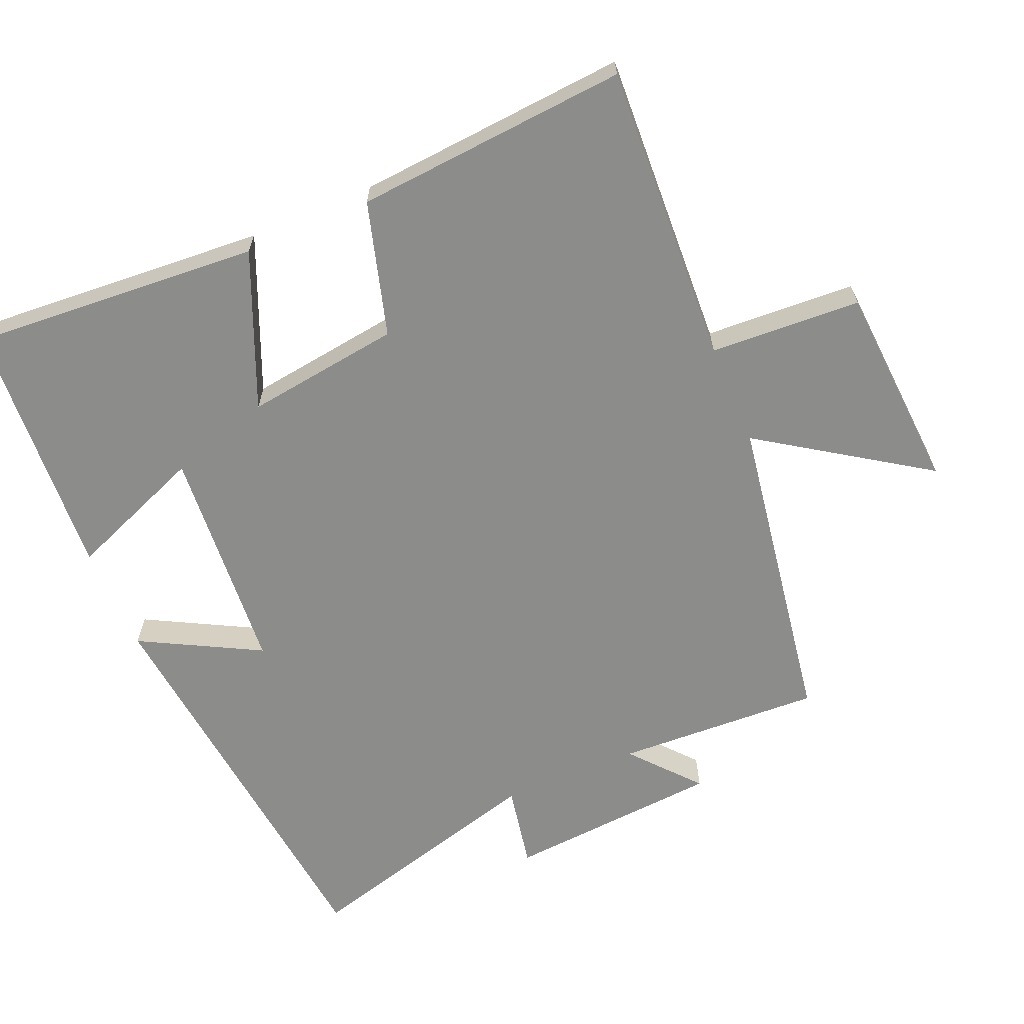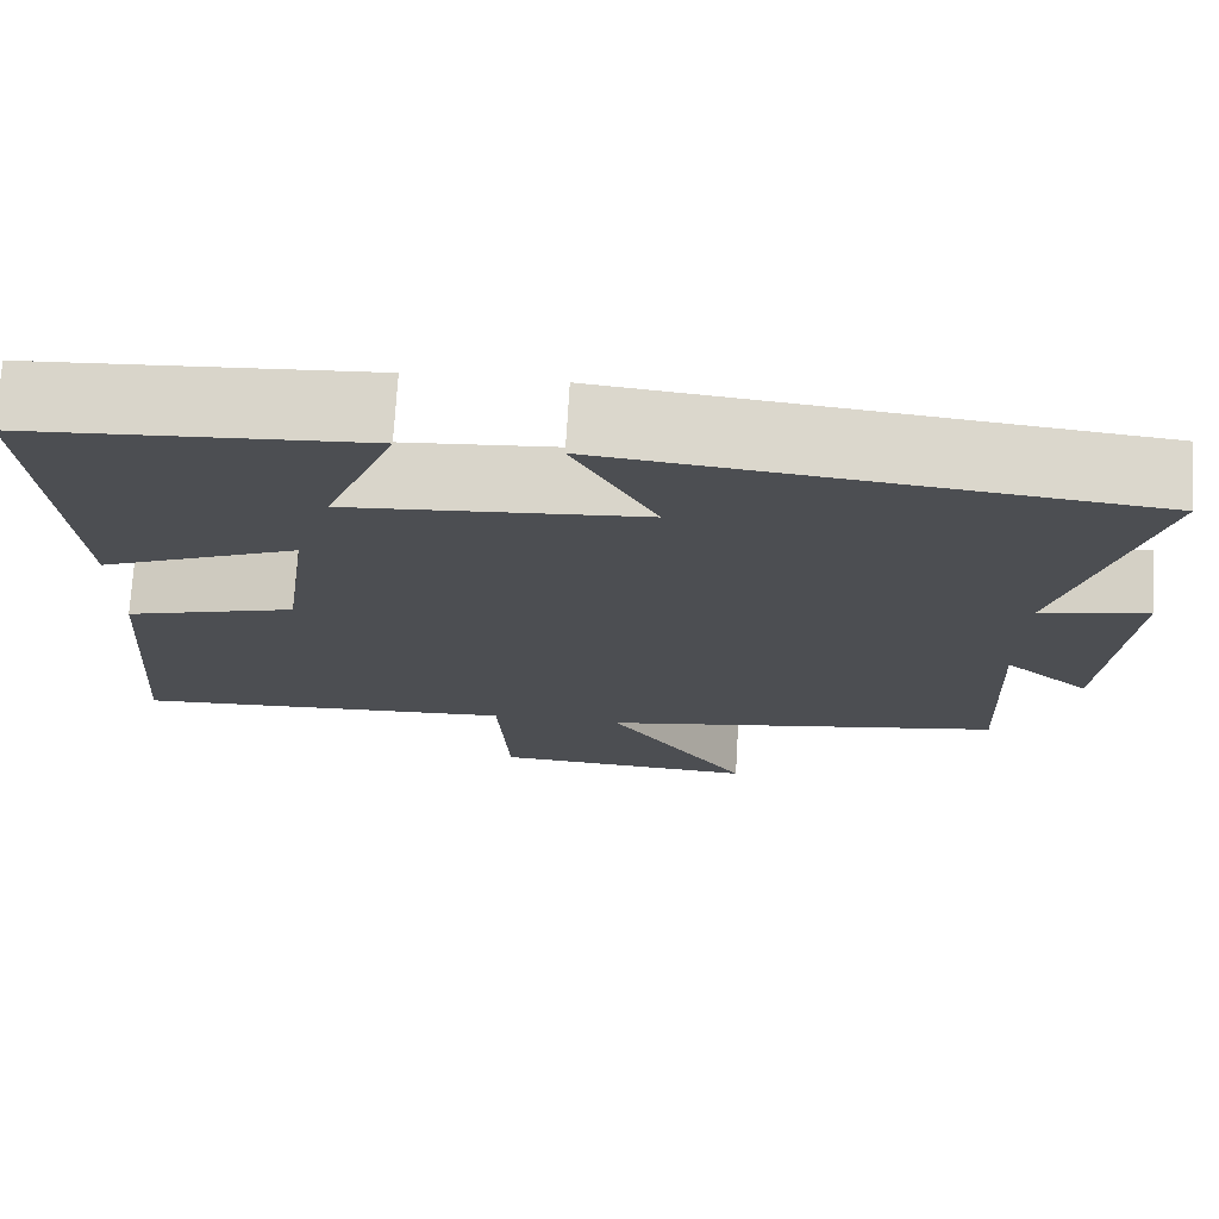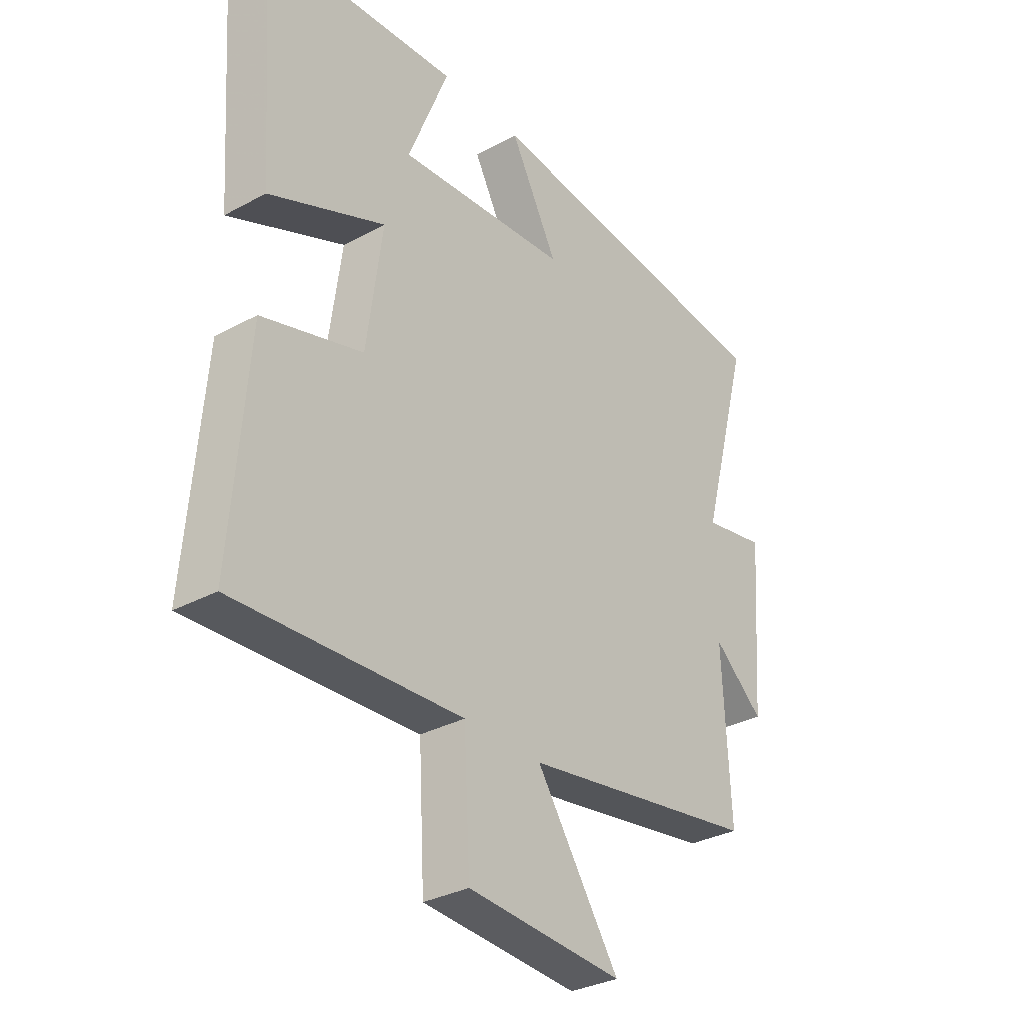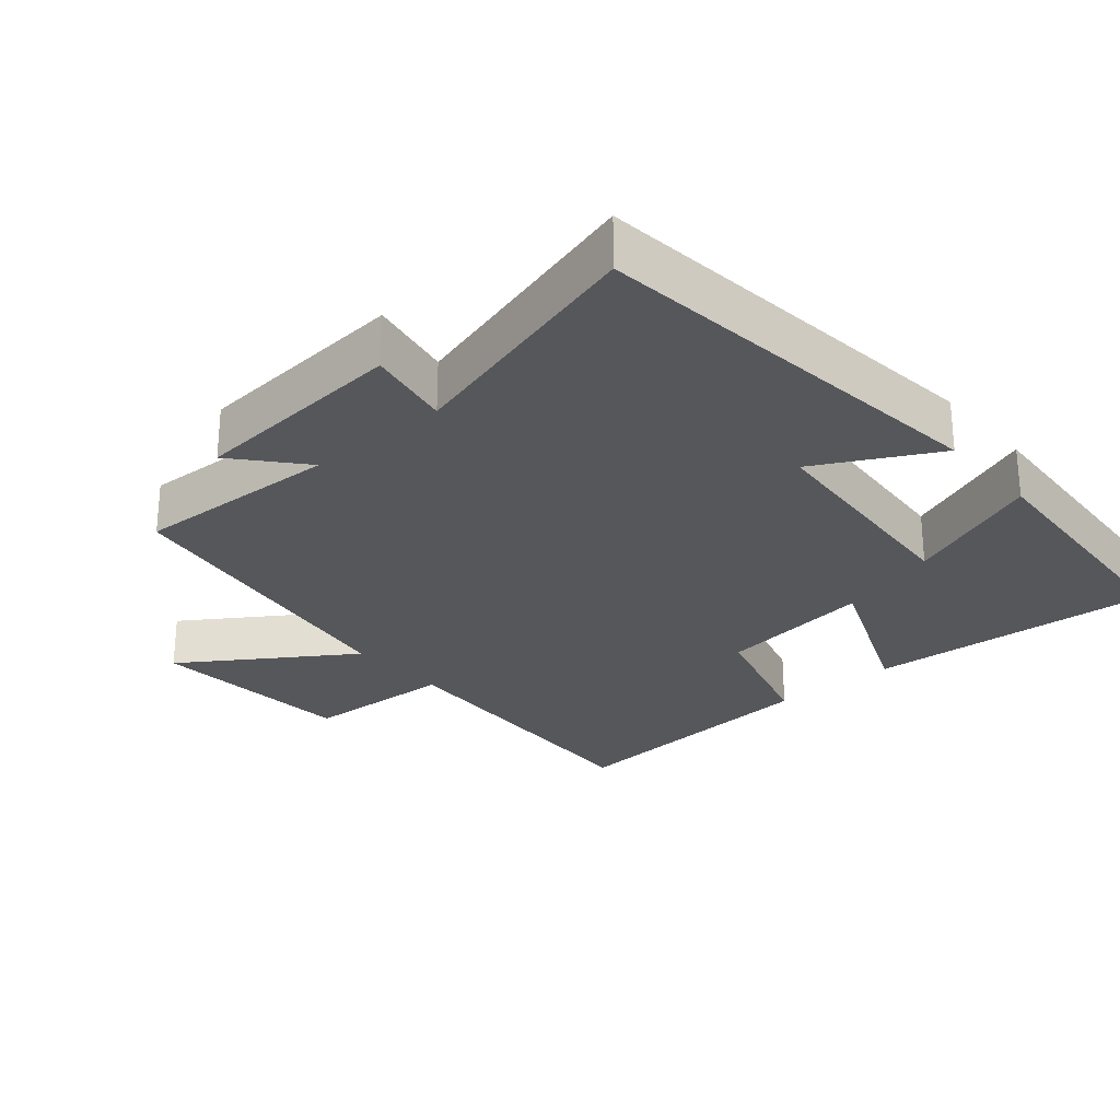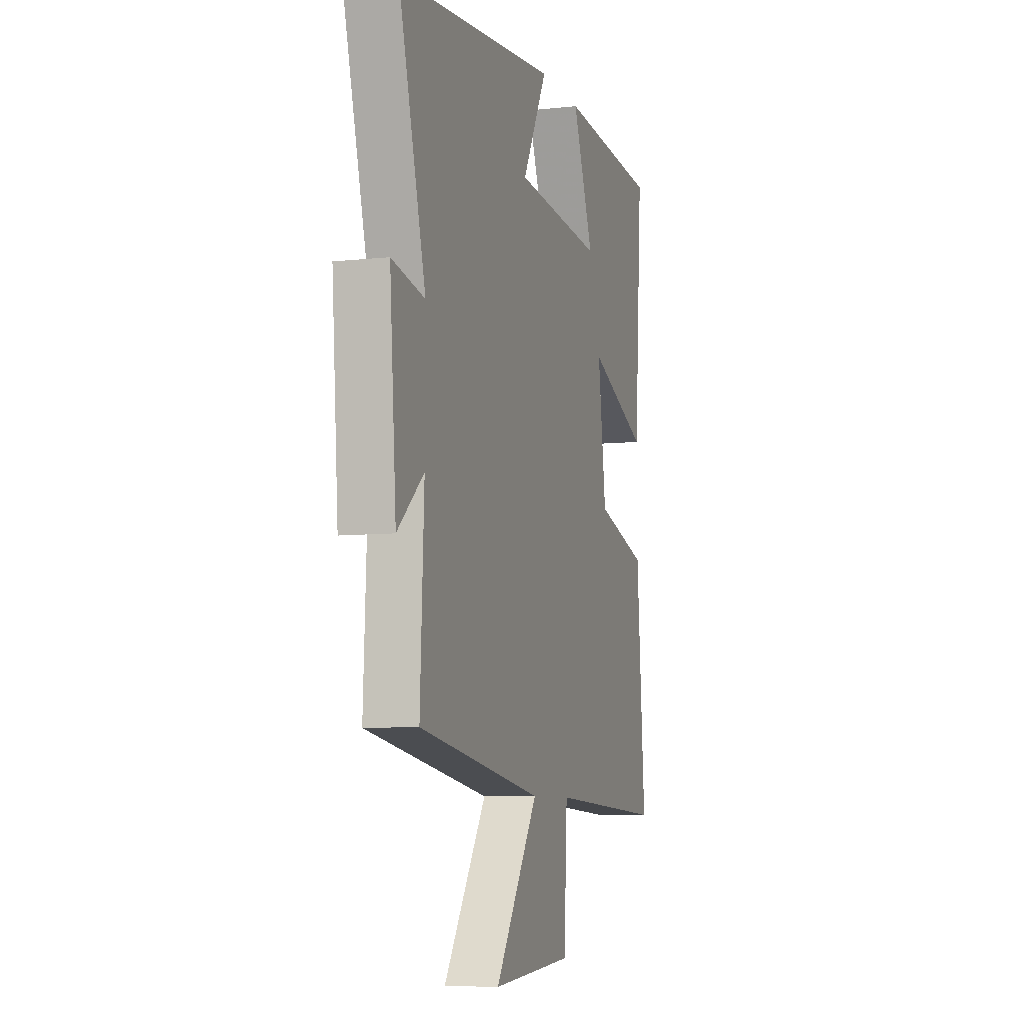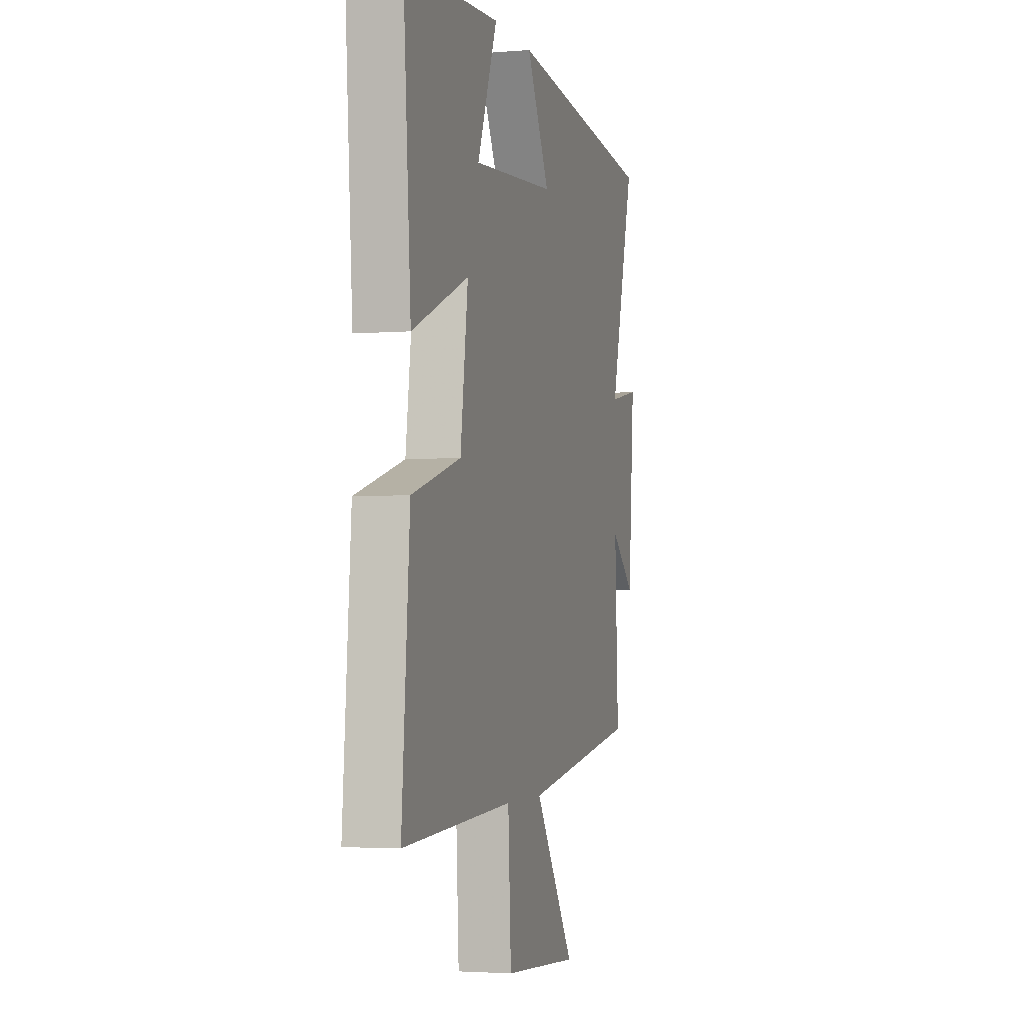
<metadata>
{"format":"obj","ext":"obj","renderer":"f3d","projection":"perspective","resolution":1024,"background":"white","views":[{"elev":-64.1,"azim":113.1,"up":"+Y"},{"elev":73.5,"azim":-176.6,"up":"+Z"},{"elev":-32.1,"azim":127.3,"up":"+Z"},{"elev":-26.7,"azim":-49.2,"up":"+Y"},{"elev":-7.4,"azim":-72.7,"up":"+Z"},{"elev":-3.0,"azim":105.8,"up":"+Z"}]}
</metadata>
<code>
v 0.53 0.07 0.475
v 0.5 0.07 0.058
v 0.277 0.07 0.152
v 0.307 0.07 -0.072
v 0.5 0.07 -0.128
v 0.531 0.07 -0.522
v 0.096 0.07 -0.5
v 0.084 0.07 -0.718
v -0.216 0.07 -0.738
v -0.056 0.07 -0.5
v -0.514 0.07 -0.427
v -0.5 0.07 -0.13
v -0.597 0.07 -0.213
v -0.621 0.07 0.099
v -0.5 0.07 0.076
v -0.598 0.07 0.436
v -0.006 0.07 0.5
v -0.098 0.07 0.328
v 0.232 0.07 0.302
v 0.154 0.07 0.5
v 0.53 0 0.475
v 0.5 0 0.058
v 0.277 0 0.152
v 0.307 0 -0.072
v 0.5 0 -0.128
v 0.531 0 -0.522
v 0.096 0 -0.5
v 0.084 0 -0.718
v -0.216 0 -0.738
v -0.056 0 -0.5
v -0.514 0 -0.427
v -0.5 0 -0.13
v -0.597 0 -0.213
v -0.621 0 0.099
v -0.5 0 0.076
v -0.598 0 0.436
v -0.006 0 0.5
v -0.098 0 0.328
v 0.232 0 0.302
v 0.154 0 0.5
f 19 20 1 2
f 18 19 2 3
f 15 16 17 18
f 15 18 3 4
f 12 13 14 15
f 5 6 7
f 4 5 7
f 15 4 7
f 12 15 7
f 10 11 12 7
f 7 8 9 10
f 22 21 40 39
f 23 22 39 38
f 38 37 36 35
f 24 23 38 35
f 35 34 33 32
f 27 26 25
f 27 25 24
f 27 24 35
f 27 35 32
f 27 32 31 30
f 30 29 28 27
f 1 21 22 2
f 2 22 23 3
f 3 23 24 4
f 4 24 25 5
f 5 25 26 6
f 6 26 27 7
f 7 27 28 8
f 8 28 29 9
f 9 29 30 10
f 10 30 31 11
f 11 31 32 12
f 12 32 33 13
f 13 33 34 14
f 14 34 35 15
f 15 35 36 16
f 16 36 37 17
f 17 37 38 18
f 18 38 39 19
f 19 39 40 20
f 20 40 21 1

</code>
